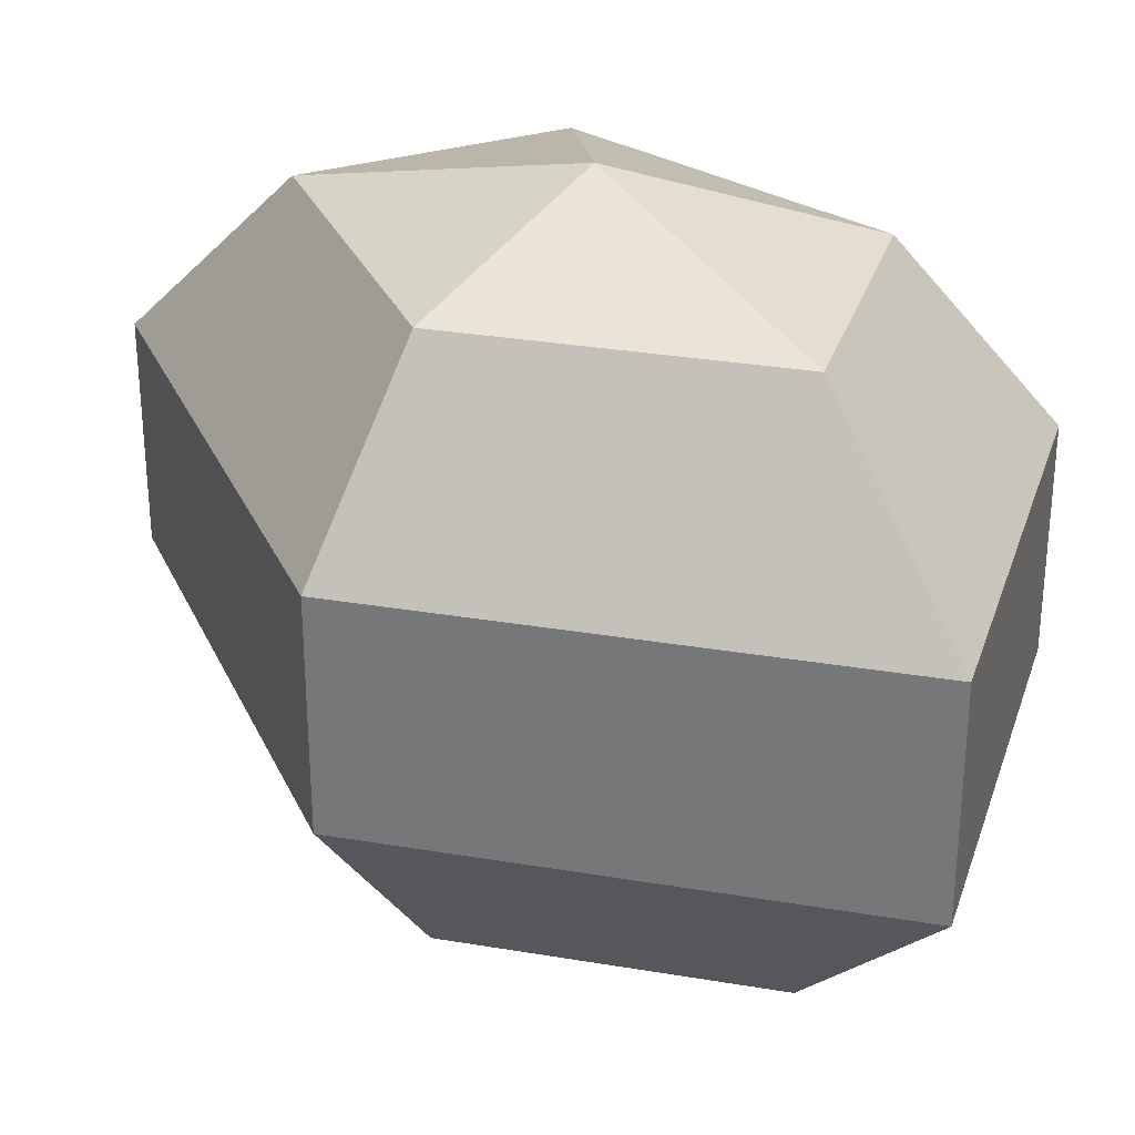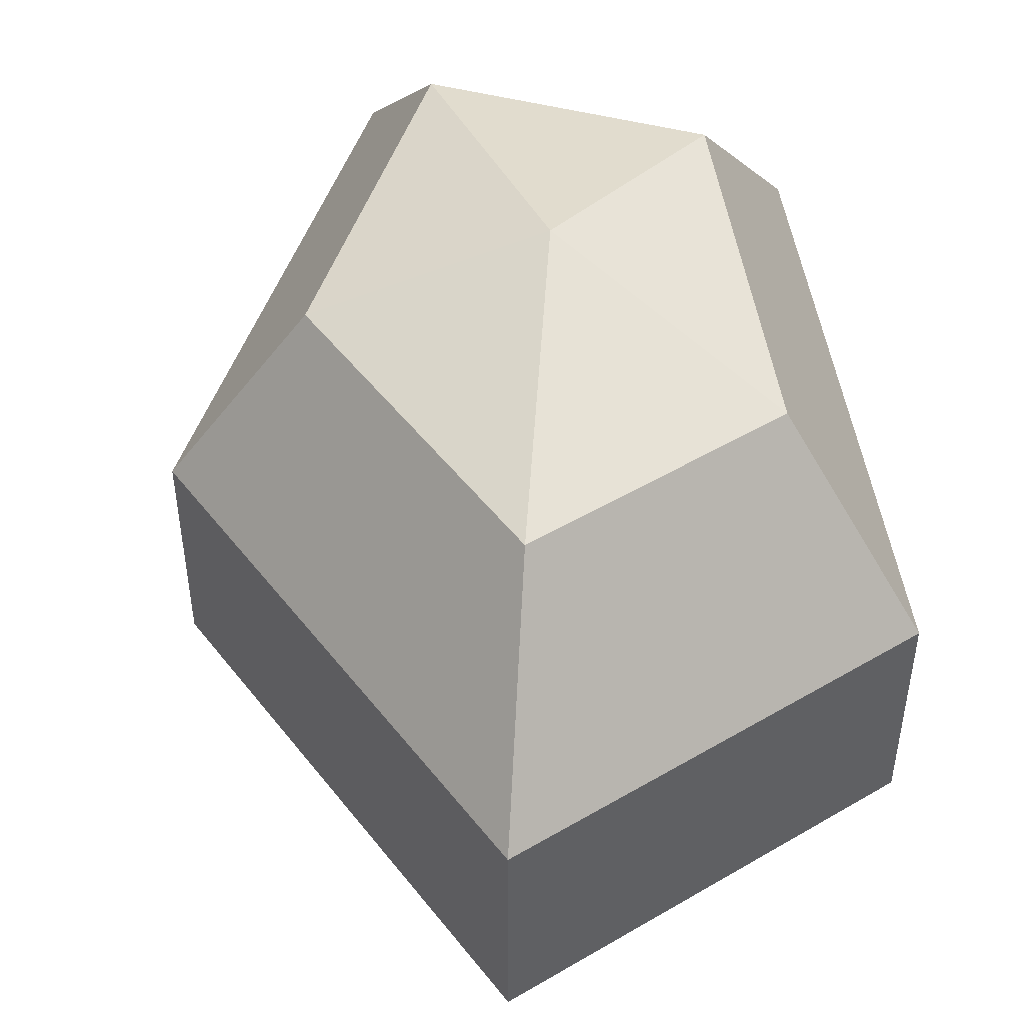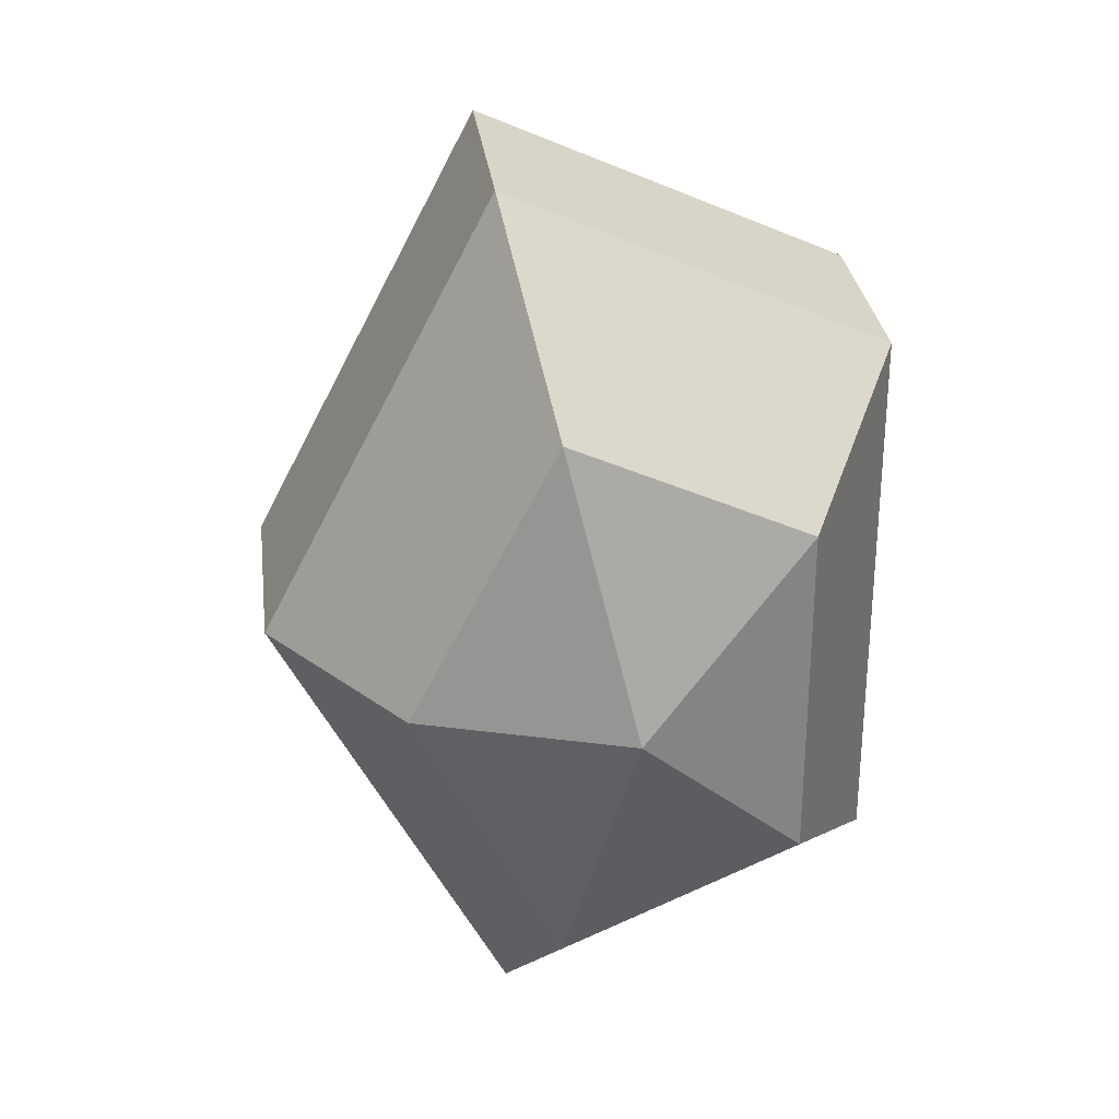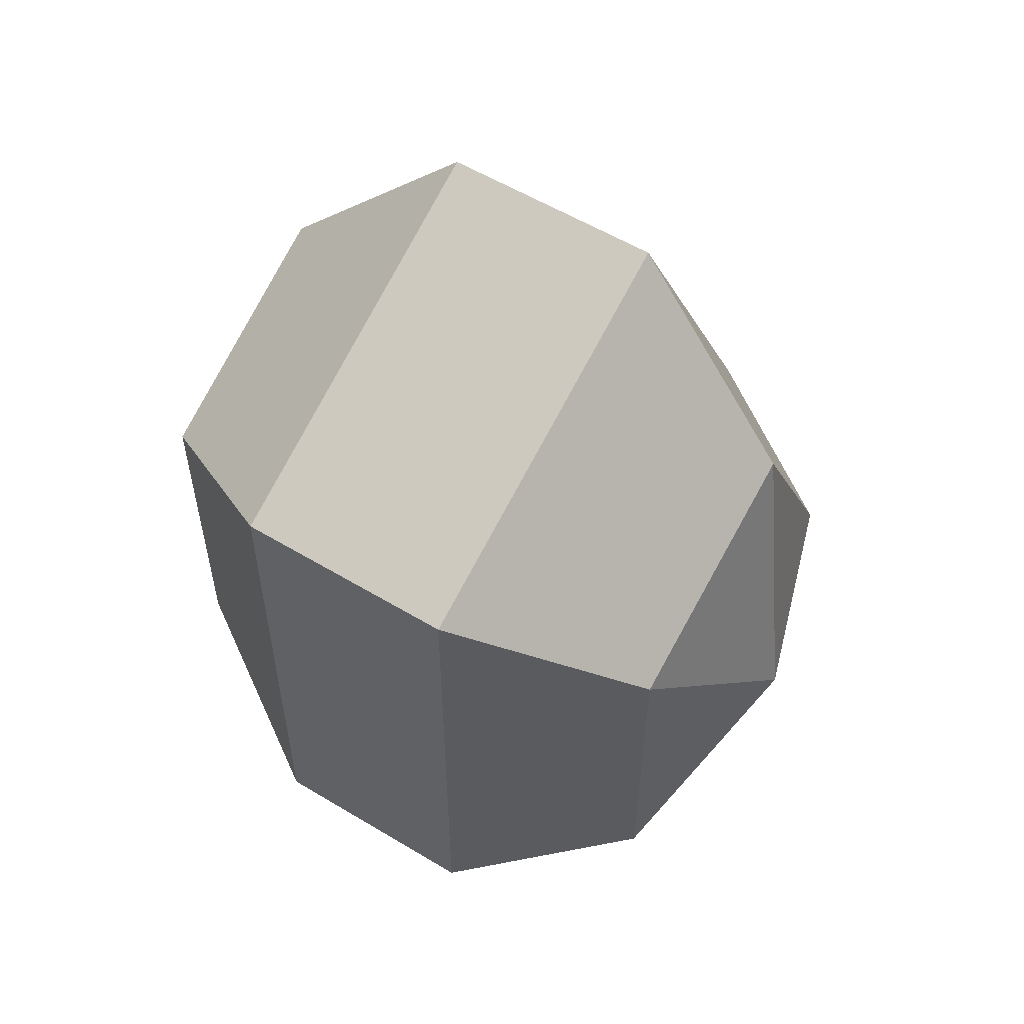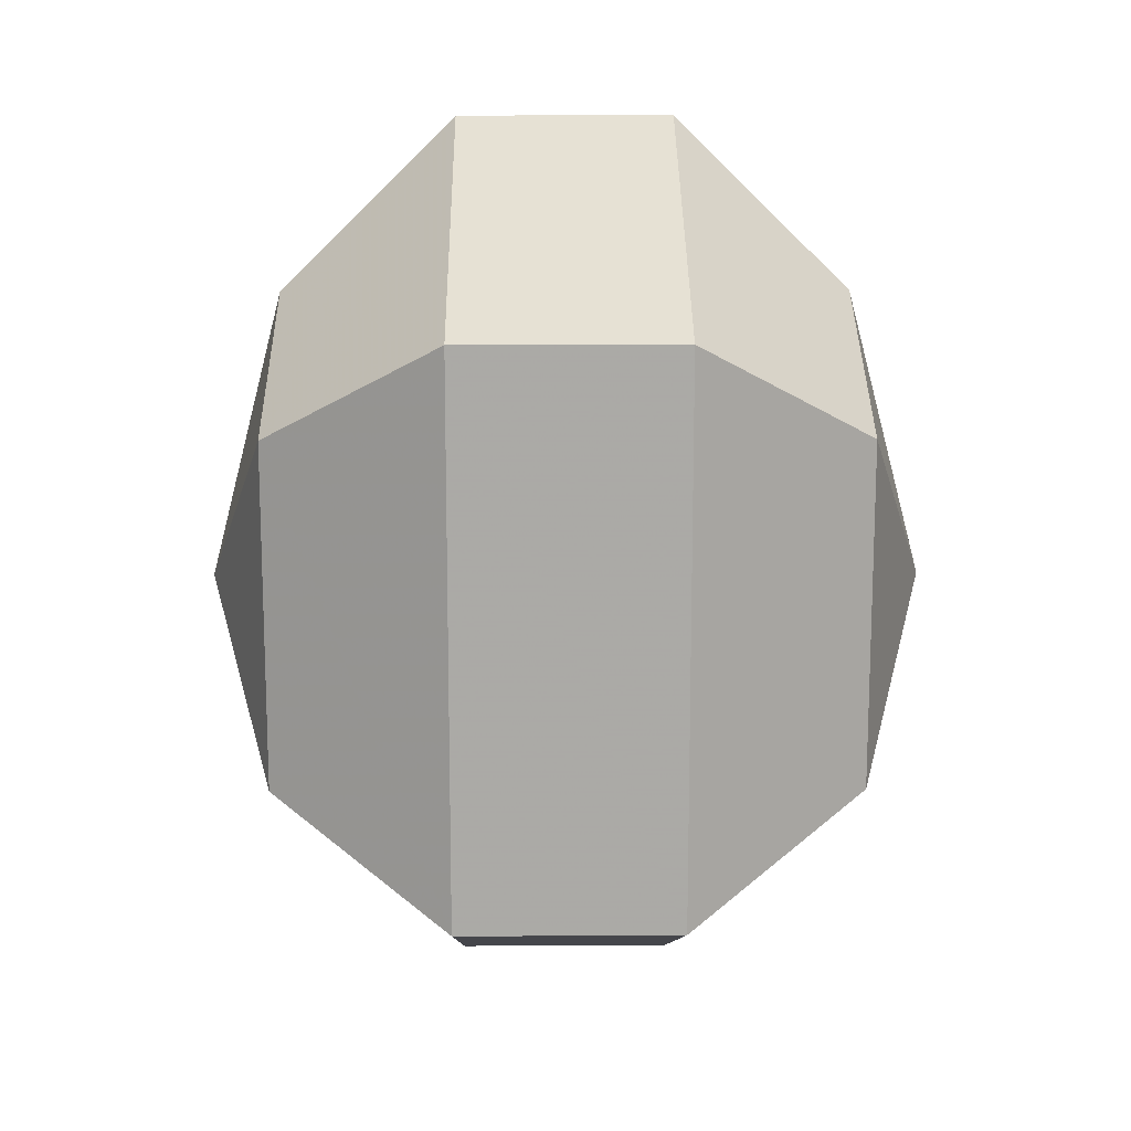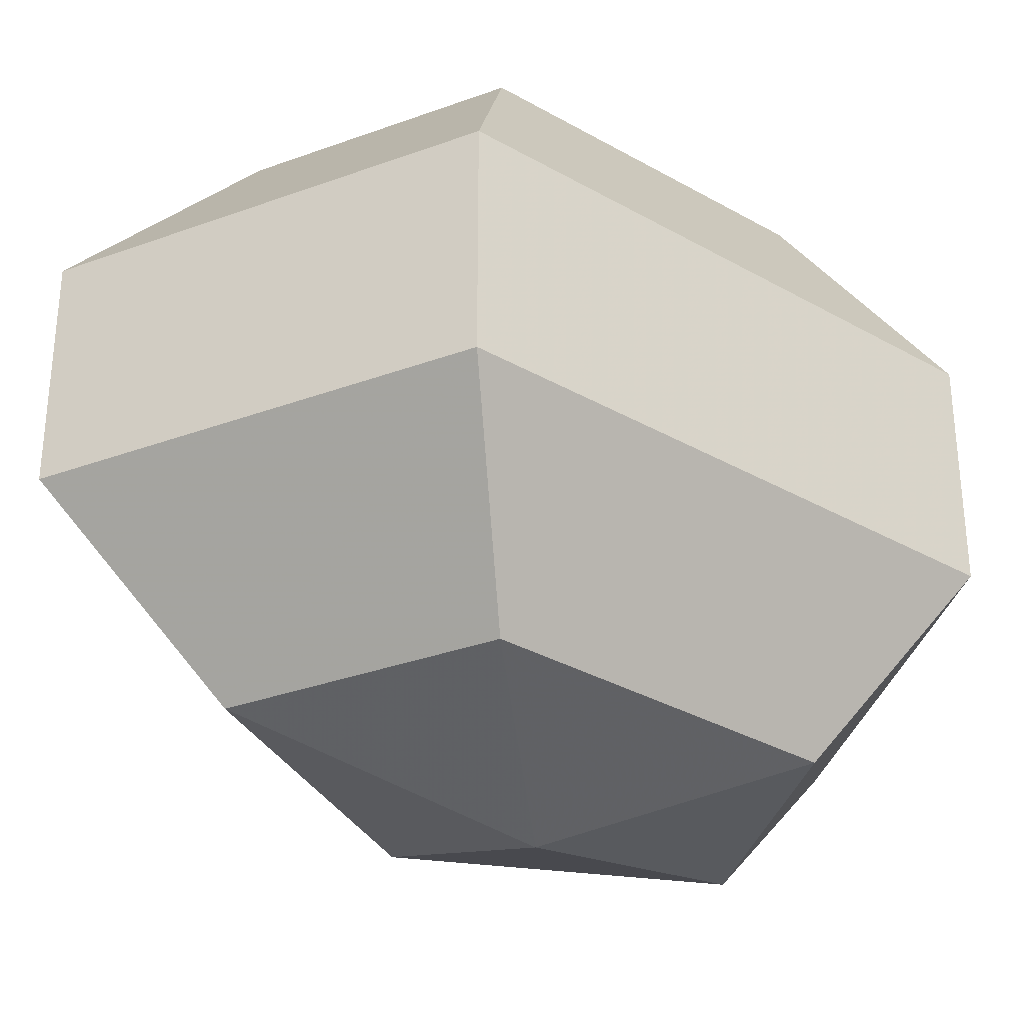
<metadata>
{"format":"obj","ext":"obj","renderer":"f3d","projection":"perspective","resolution":1024,"background":"white","views":[{"elev":30.4,"azim":-48.8,"up":"+Z"},{"elev":49.5,"azim":-8.7,"up":"+Z"},{"elev":29.6,"azim":-7.0,"up":"+Y"},{"elev":56.6,"azim":122.2,"up":"+Y"},{"elev":14.4,"azim":89.3,"up":"+Y"},{"elev":-32.5,"azim":51.5,"up":"+Z"}]}
</metadata>
<code>
v 178 66 182.5
v 178 66 182.5
v 178 66 182.5
v 178 66 182.5
v 178 66 182.5
v 178 66 182.5
v 173.6 66 183.9
v 176.6 60.13 183.9
v 181.6 62.37 183.9
v 181.6 69.63 183.9
v 176.6 71.87 183.9
v 173.6 66 183.9
v 170.9 66 187.7
v 175.8 56.5 187.7
v 183.8 60.13 187.7
v 183.8 71.87 187.7
v 175.8 75.5 187.7
v 170.9 66 187.7
v 170.9 66 192.3
v 175.8 56.5 192.3
v 183.8 60.13 192.3
v 183.8 71.87 192.3
v 175.8 75.5 192.3
v 170.9 66 192.3
v 173.6 66 196.1
v 176.6 60.13 196.1
v 181.6 62.37 196.1
v 181.6 69.63 196.1
v 176.6 71.87 196.1
v 173.6 66 196.1
v 178 66 197.5
v 178 66 197.5
v 178 66 197.5
v 178 66 197.5
v 178 66 197.5
v 178 66 197.5
g foo
f 8 7 1
f 9 8 2
f 10 9 3
f 11 10 4
f 12 11 5
f 14 13 7
f 15 14 8
f 16 15 9
f 17 16 10
f 18 17 11
f 20 19 13
f 21 20 14
f 22 21 15
f 23 22 16
f 24 23 17
f 26 25 19
f 27 26 20
f 28 27 21
f 29 28 22
f 30 29 23
f 32 31 25
f 33 32 26
f 34 33 27
f 35 34 28
f 36 35 29
f 2 8 1
f 3 9 2
f 4 10 3
f 5 11 4
f 6 12 5
f 8 14 7
f 9 15 8
f 10 16 9
f 11 17 10
f 12 18 11
f 14 20 13
f 15 21 14
f 16 22 15
f 17 23 16
f 18 24 17
f 20 26 19
f 21 27 20
f 22 28 21
f 23 29 22
f 24 30 23
f 26 32 25
f 27 33 26
f 28 34 27
f 29 35 28
f 30 36 29
g

</code>
